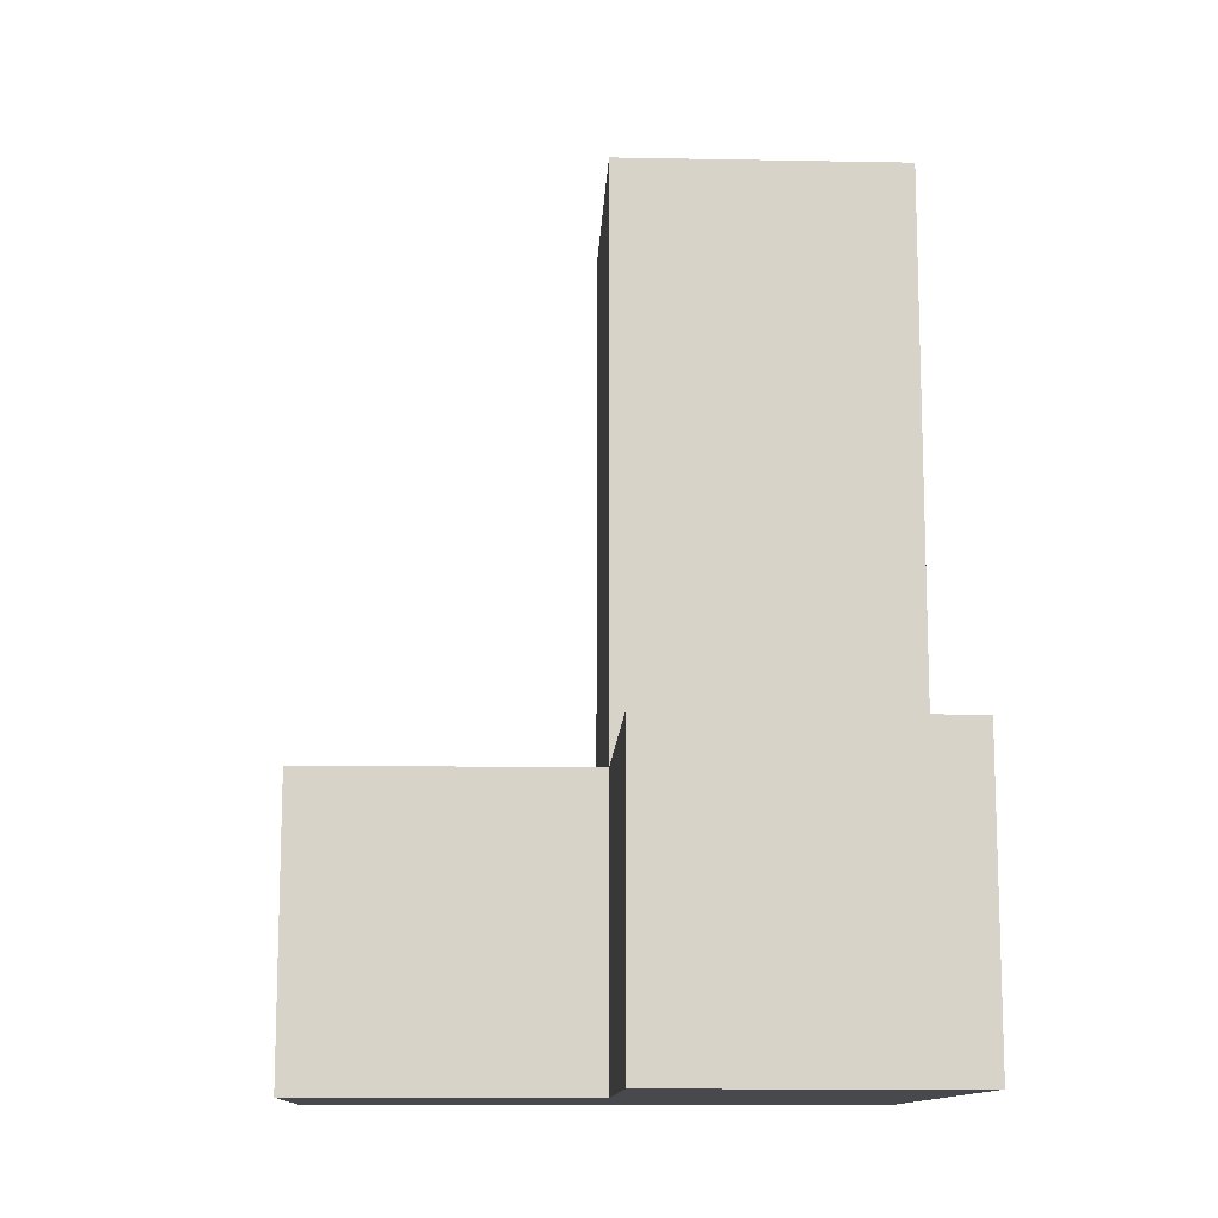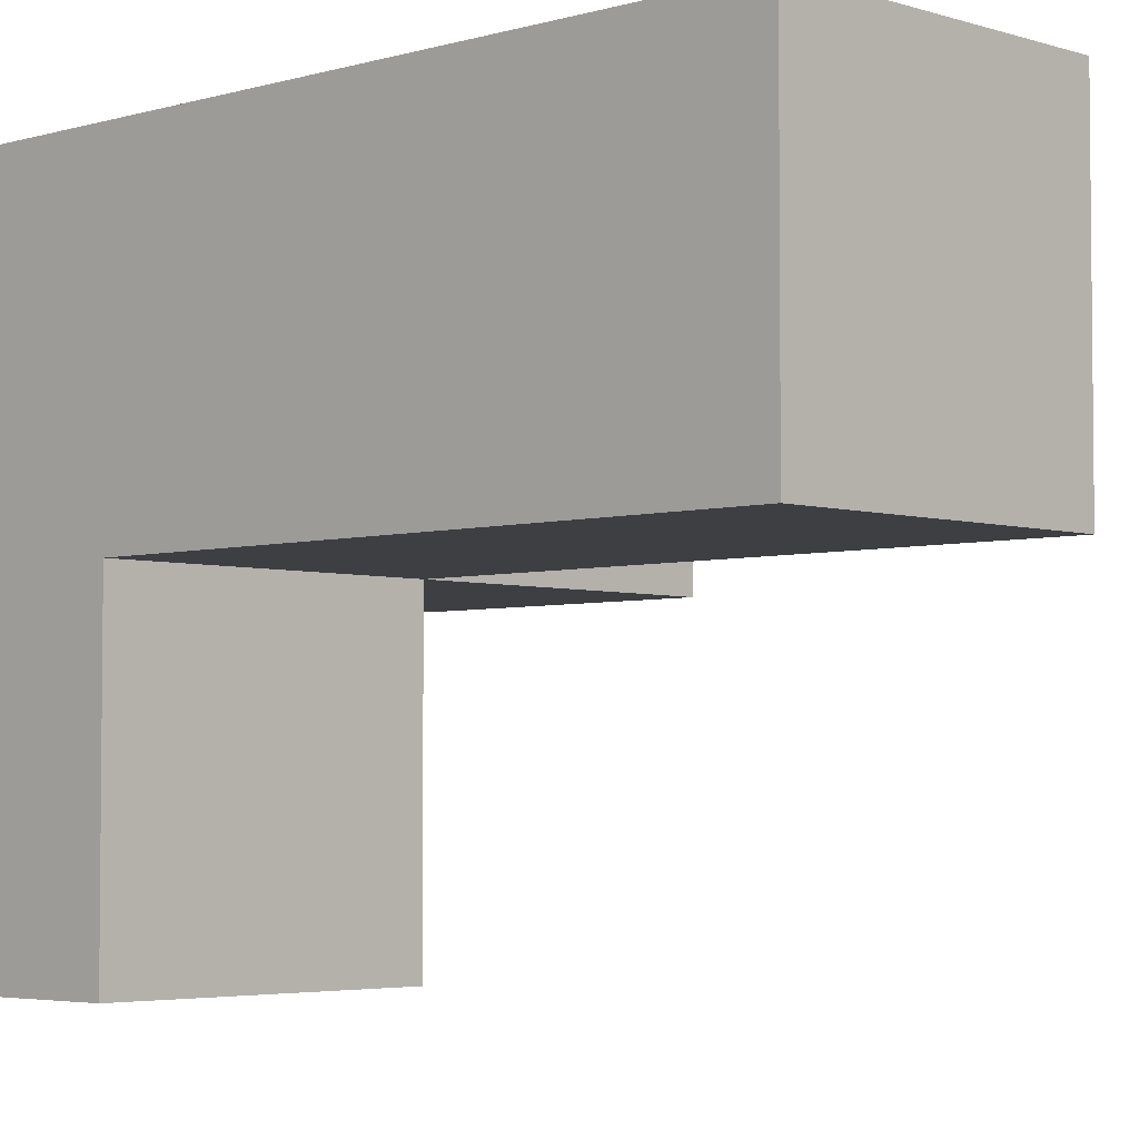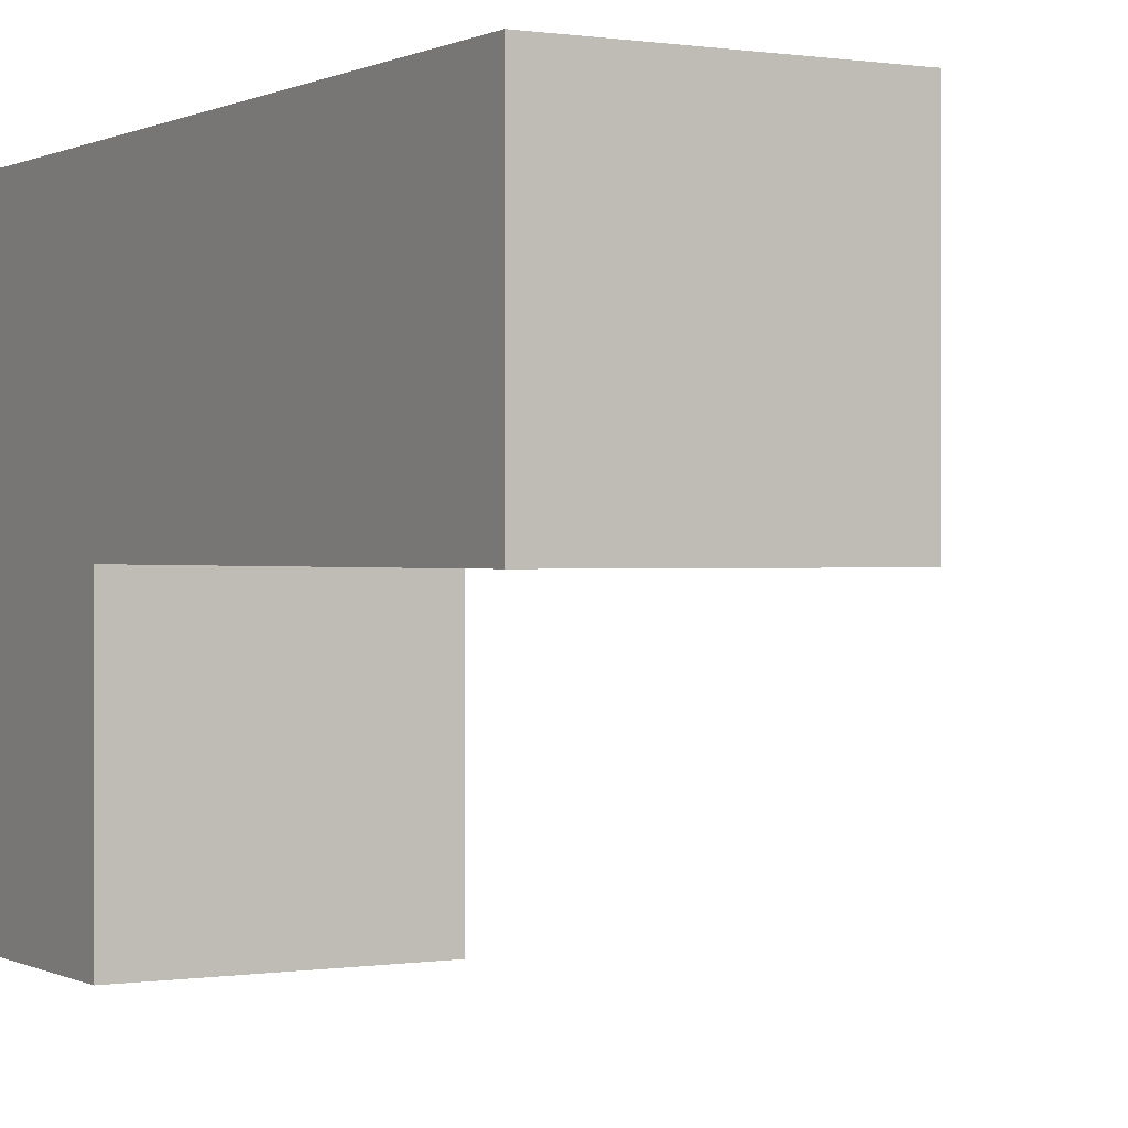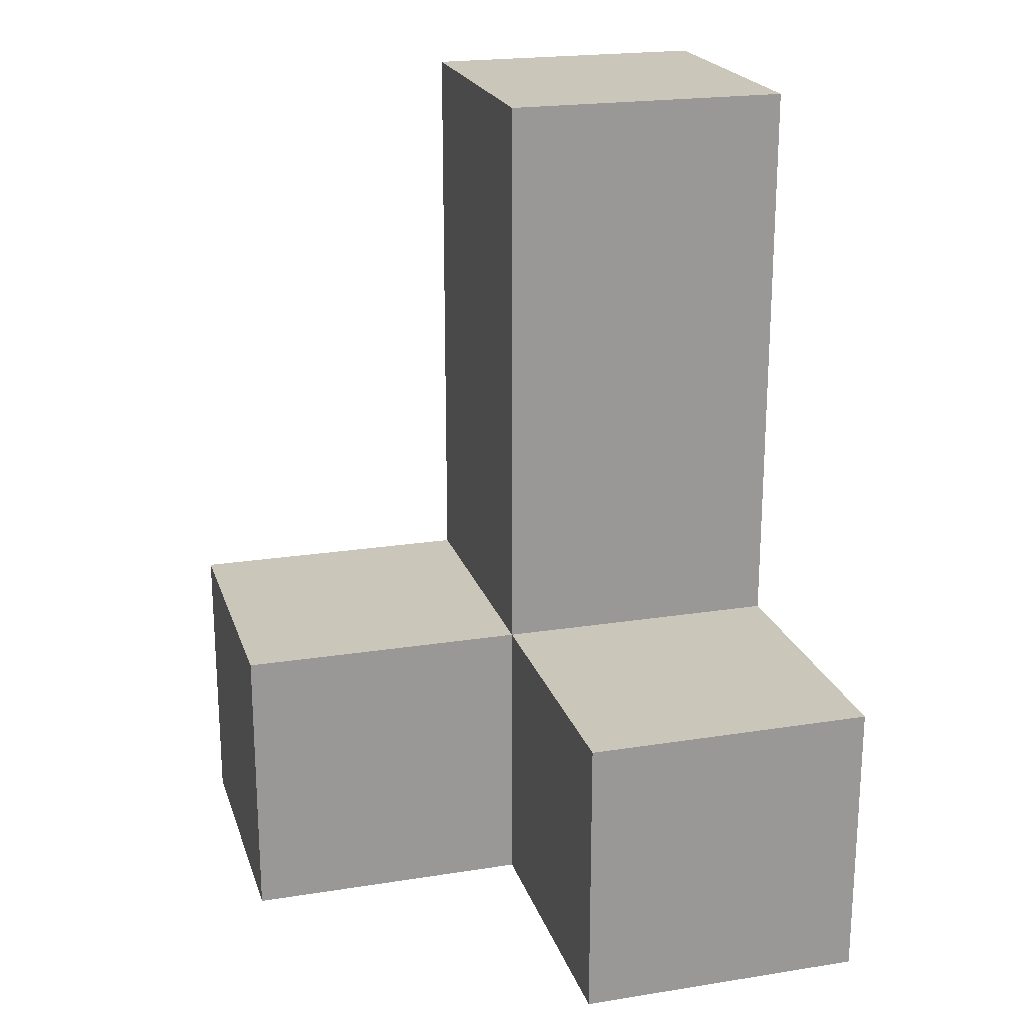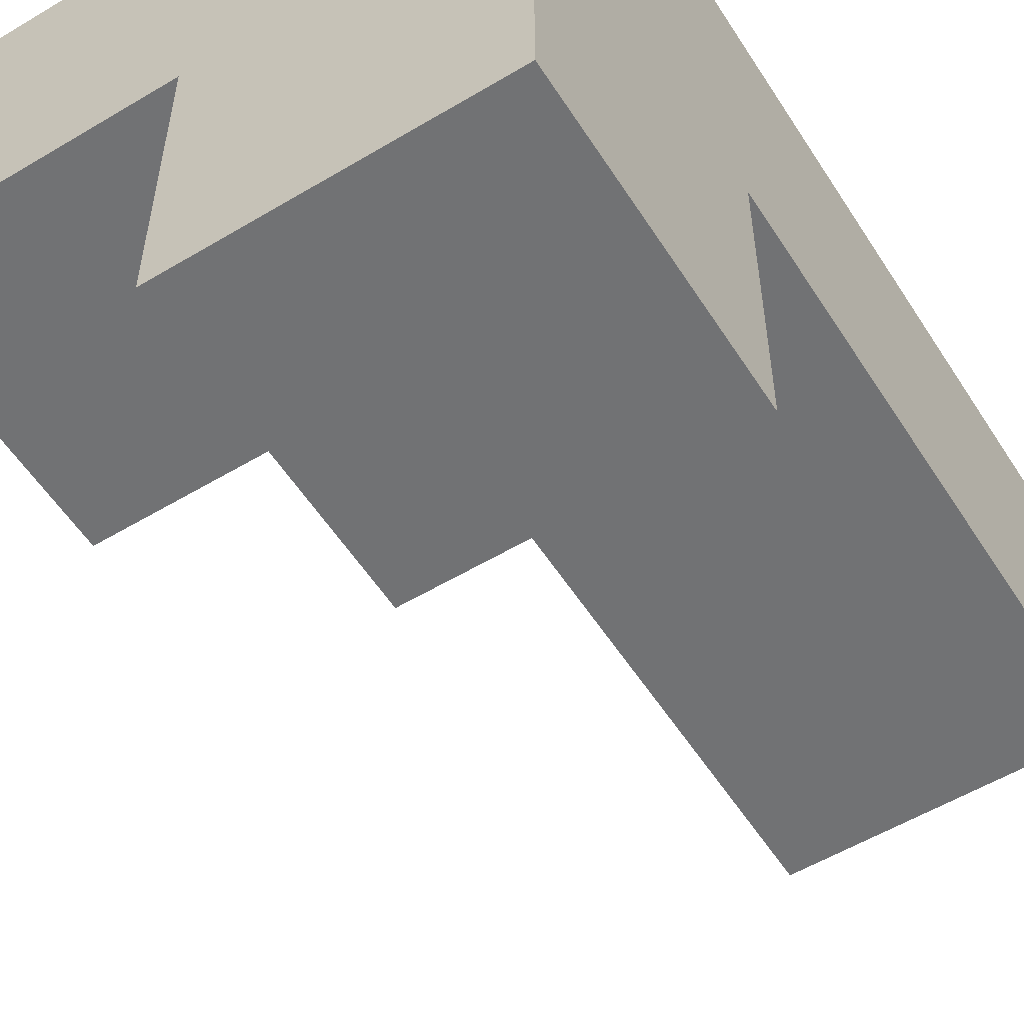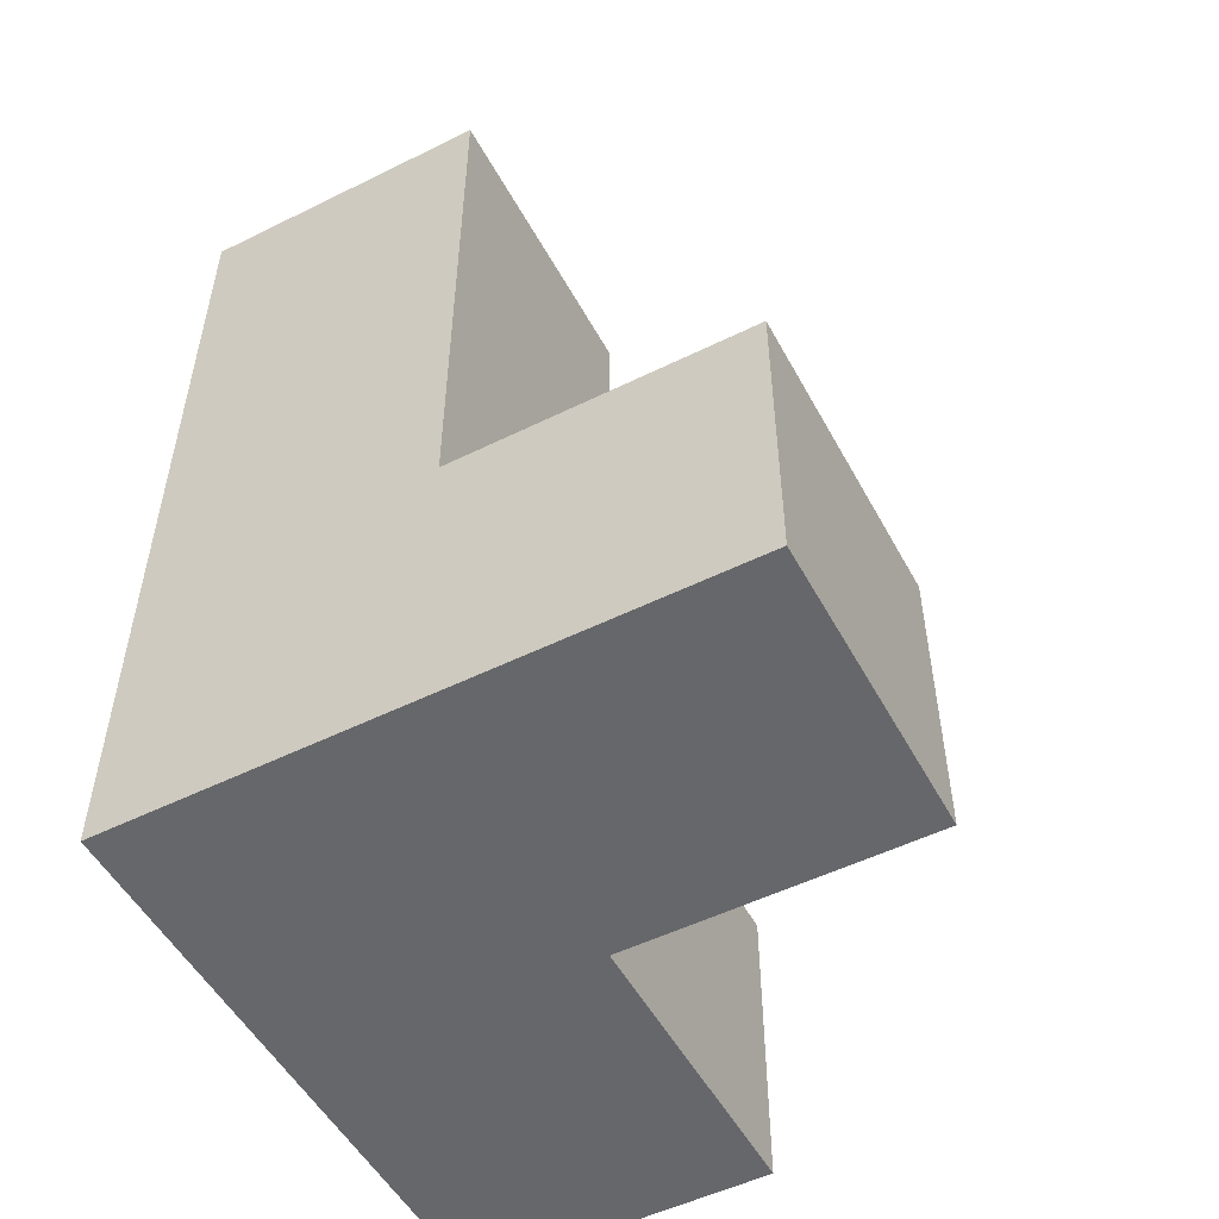
<metadata>
{"format":"obj","ext":"obj","renderer":"f3d","projection":"perspective","resolution":1024,"background":"white","views":[{"elev":-12.2,"azim":-92.5,"up":"+Y"},{"elev":-4.0,"azim":133.8,"up":"+Z"},{"elev":0.3,"azim":149.8,"up":"+Z"},{"elev":21.2,"azim":-105.8,"up":"+Y"},{"elev":-55.4,"azim":32.2,"up":"+Z"},{"elev":-52.2,"azim":118.0,"up":"+Y"}]}
</metadata>
<code>
v 1.992 2.002 2.013
v 0.0125 1.012 3.002
v 1.992 1.012 3.002
v 1.002 2.002 2.013
v 1.002 2.992 3.002
v 1.992 2.992 3.002
v 0.0125 2.002 3.993
v 1.002 1.012 3.002
v 1.992 2.002 3.993
v 1.992 1.012 2.013
v 1.002 2.002 3.993
v 1.002 3.982 3.993
v 0.0125 2.002 3.002
v 1.002 1.012 2.013
v 1.992 3.982 3.993
v 1.992 1.012 3.993
v 1.992 2.002 3.002
v 0.0125 1.012 3.993
v 1.002 2.002 3.002
v 1.002 2.992 3.993
v 1.002 3.982 3.002
v 1.992 2.992 3.993
v 1.992 3.982 3.002
v 1.002 1.012 3.993
f 6 5 23
f 21 23 5
f 20 22 12
f 15 12 22
f 23 21 15
f 12 15 21
f 21 5 12
f 20 12 5
f 6 23 22
f 15 22 23
f 17 19 6
f 5 6 19
f 11 9 20
f 22 20 9
f 5 19 20
f 11 20 19
f 17 6 9
f 22 9 6
f 24 16 11
f 9 11 16
f 8 3 24
f 16 24 3
f 3 17 16
f 9 16 17
f 10 14 1
f 4 1 14
f 14 10 8
f 3 8 10
f 1 4 17
f 19 17 4
f 4 14 19
f 8 19 14
f 10 1 3
f 17 3 1
f 8 2 19
f 13 19 2
f 18 24 7
f 11 7 24
f 2 8 18
f 24 18 8
f 19 13 11
f 7 11 13
f 13 2 7
f 18 7 2

</code>
